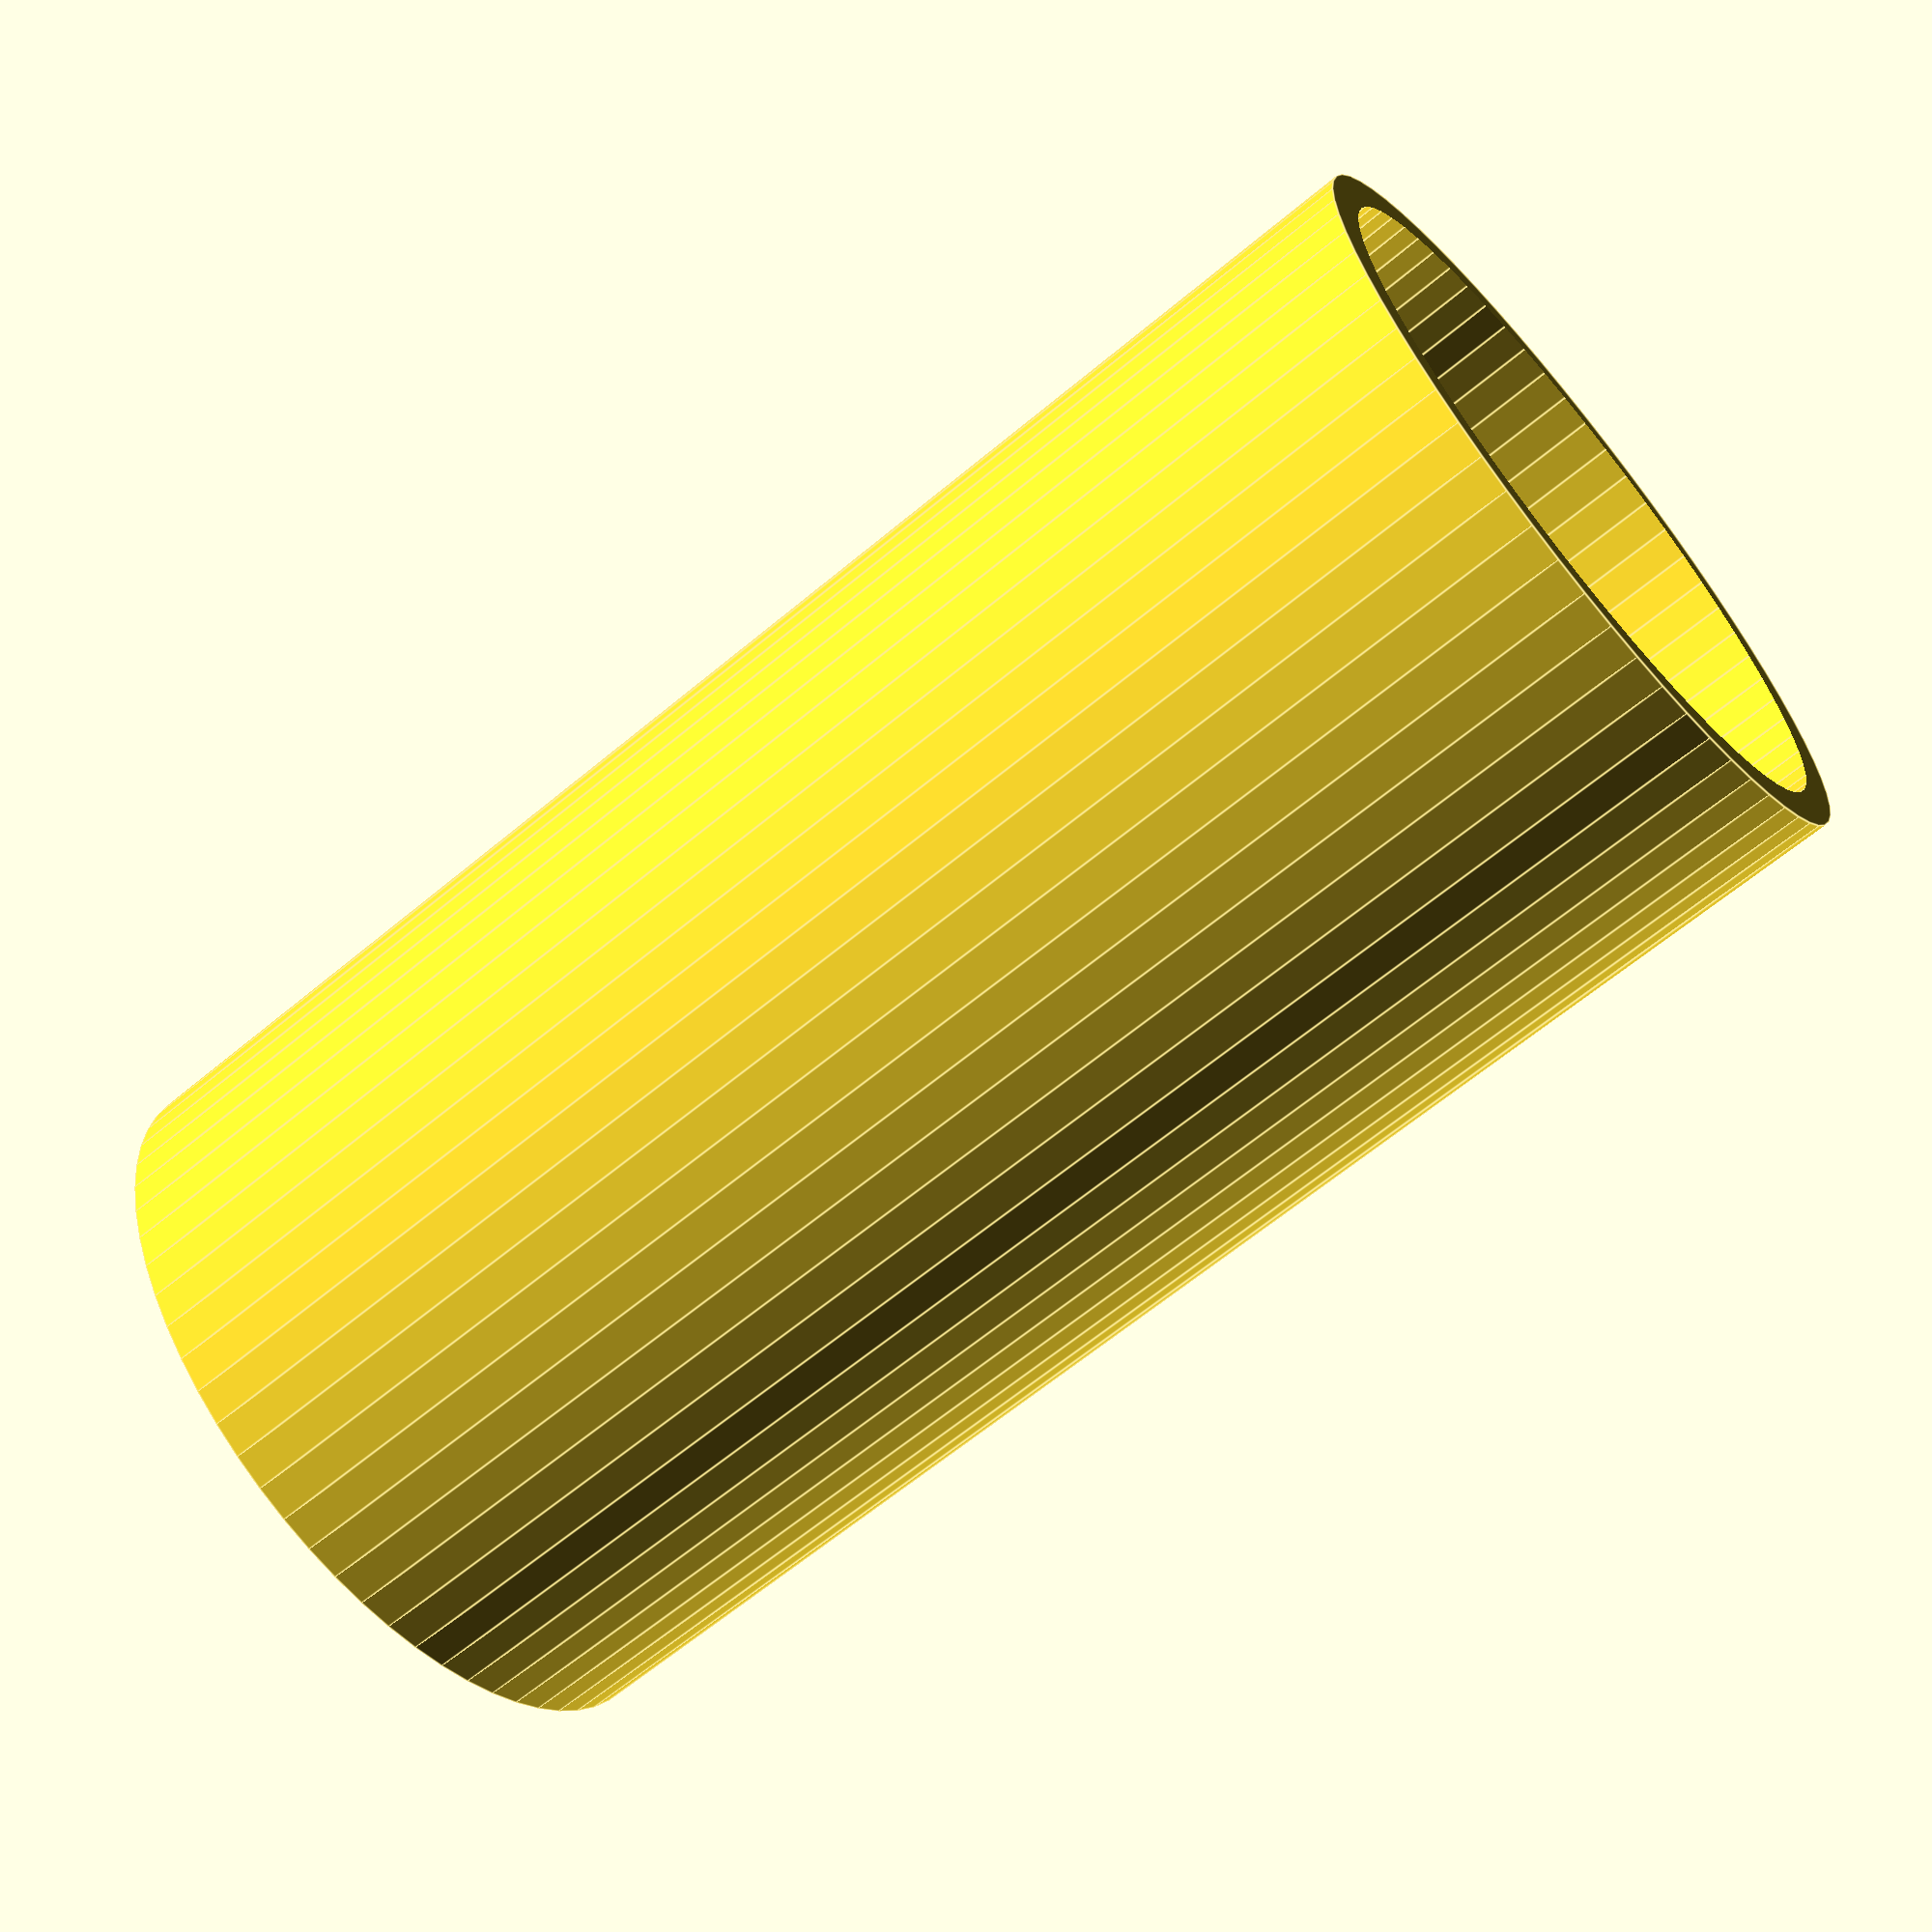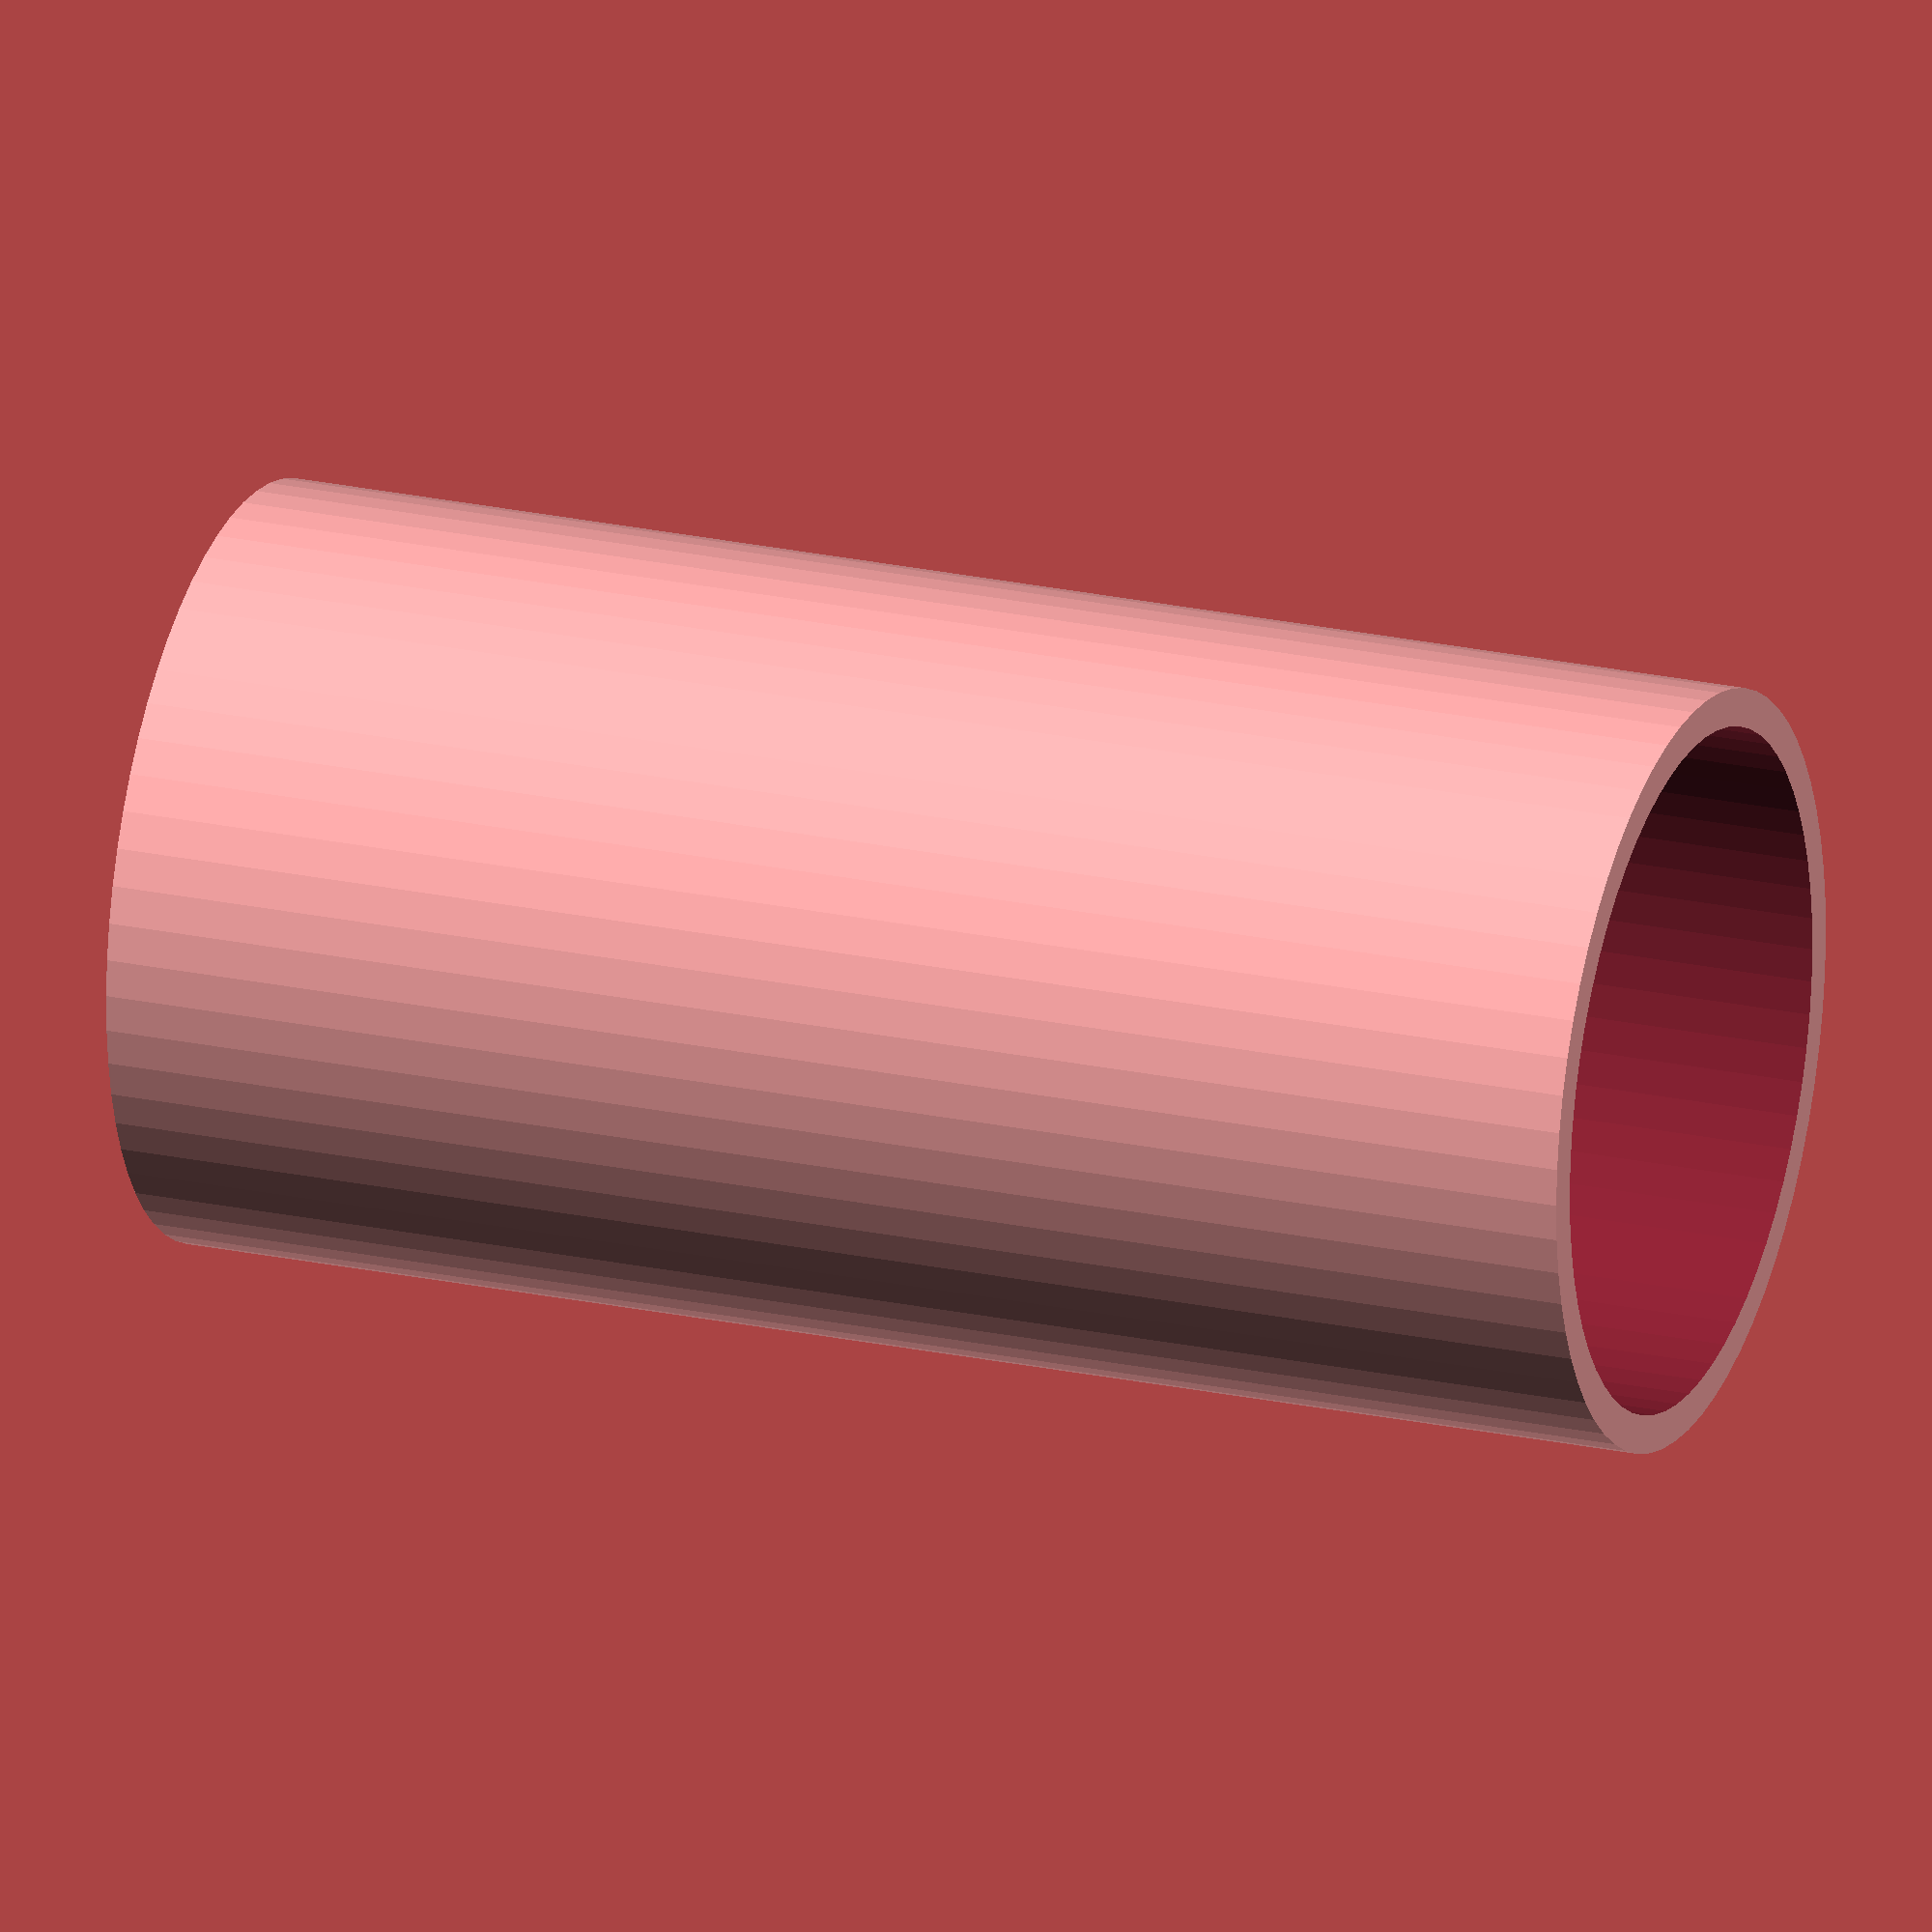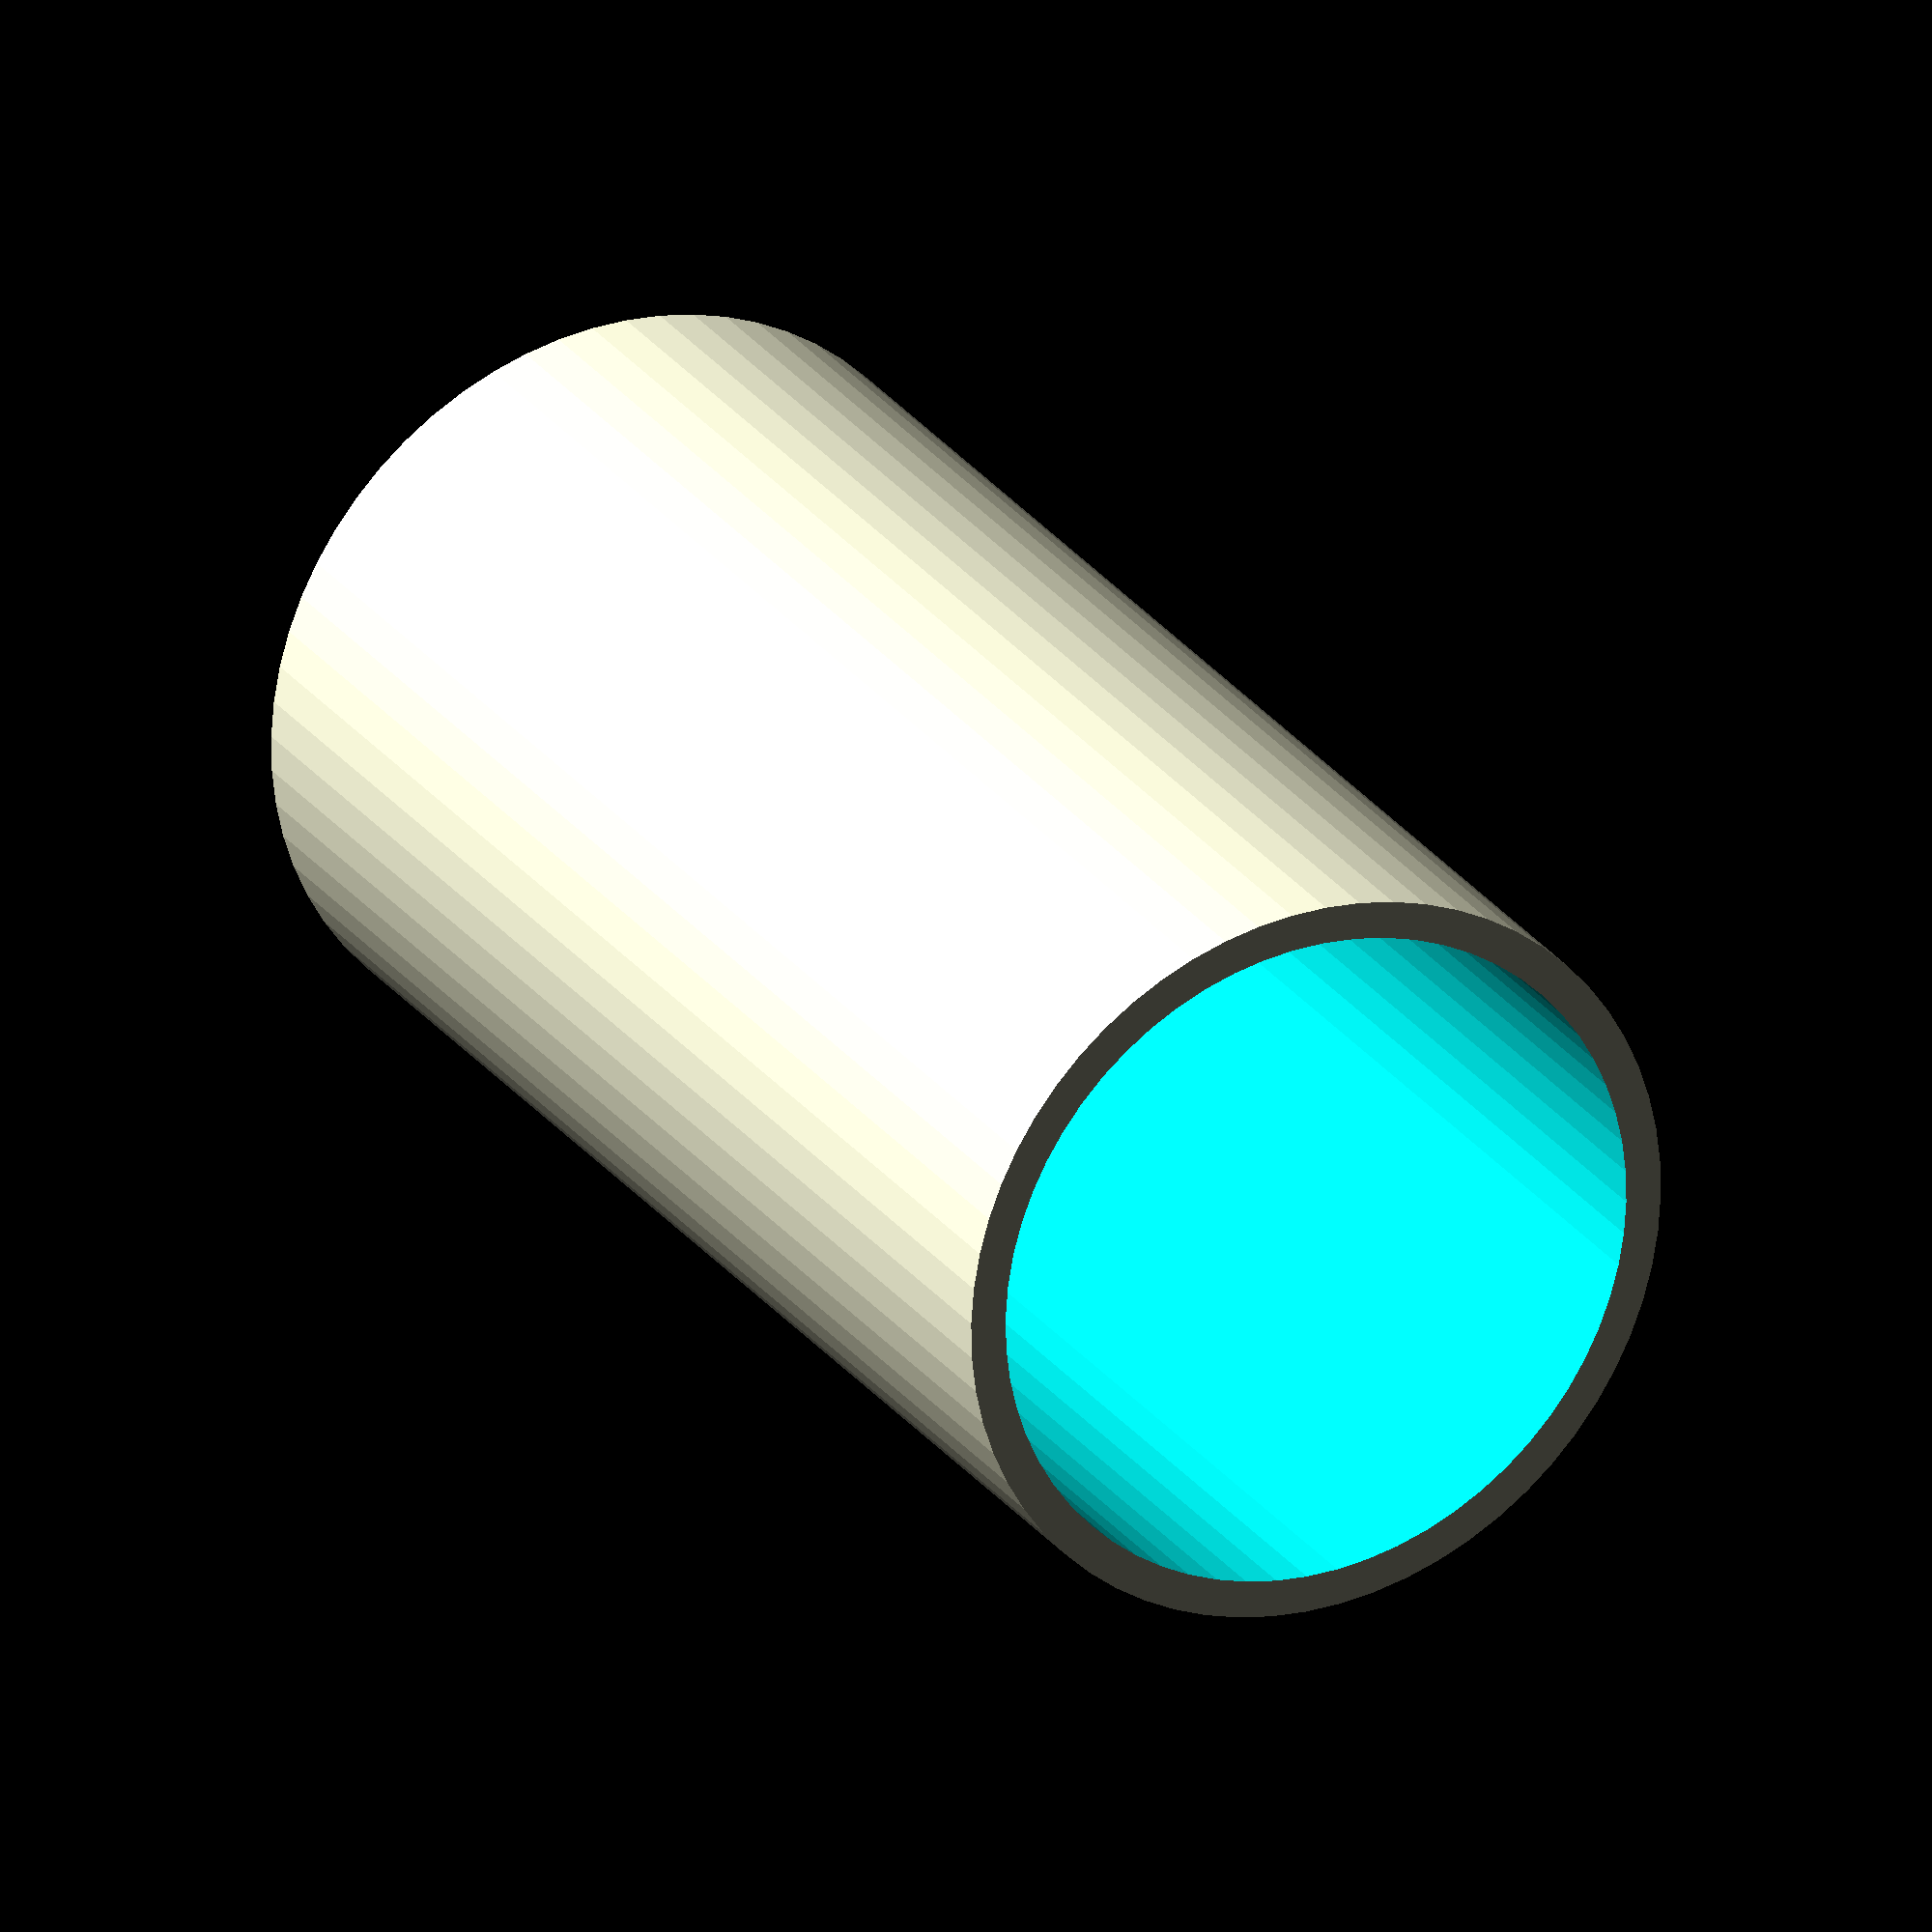
<openscad>
// A sacrificial post to slow allow small layers to coll off.
// Scale verticaly ONLY in the slicing program to the height of the 
// printed part and place it at a far corner of the building plate.

$fn=64;

eps1 = 0.01;
eps2 = 2 * eps1;

// Height
h = 20;
// Diameter
d = 10;
// Adjust wall thickness to be sliced to one vertical layer.
wall = 0.5;
// Base height. Used to improve first layer adhesion.
base = 0.6;

difference() {
  cylinder(d=d, h=h);
  translate([0, 0, base]) cylinder(d=d-2*wall, h=h);
}
</openscad>
<views>
elev=63.6 azim=140.2 roll=310.2 proj=p view=edges
elev=157.1 azim=344.1 roll=249.6 proj=o view=solid
elev=334.8 azim=254.8 roll=333.1 proj=o view=solid
</views>
